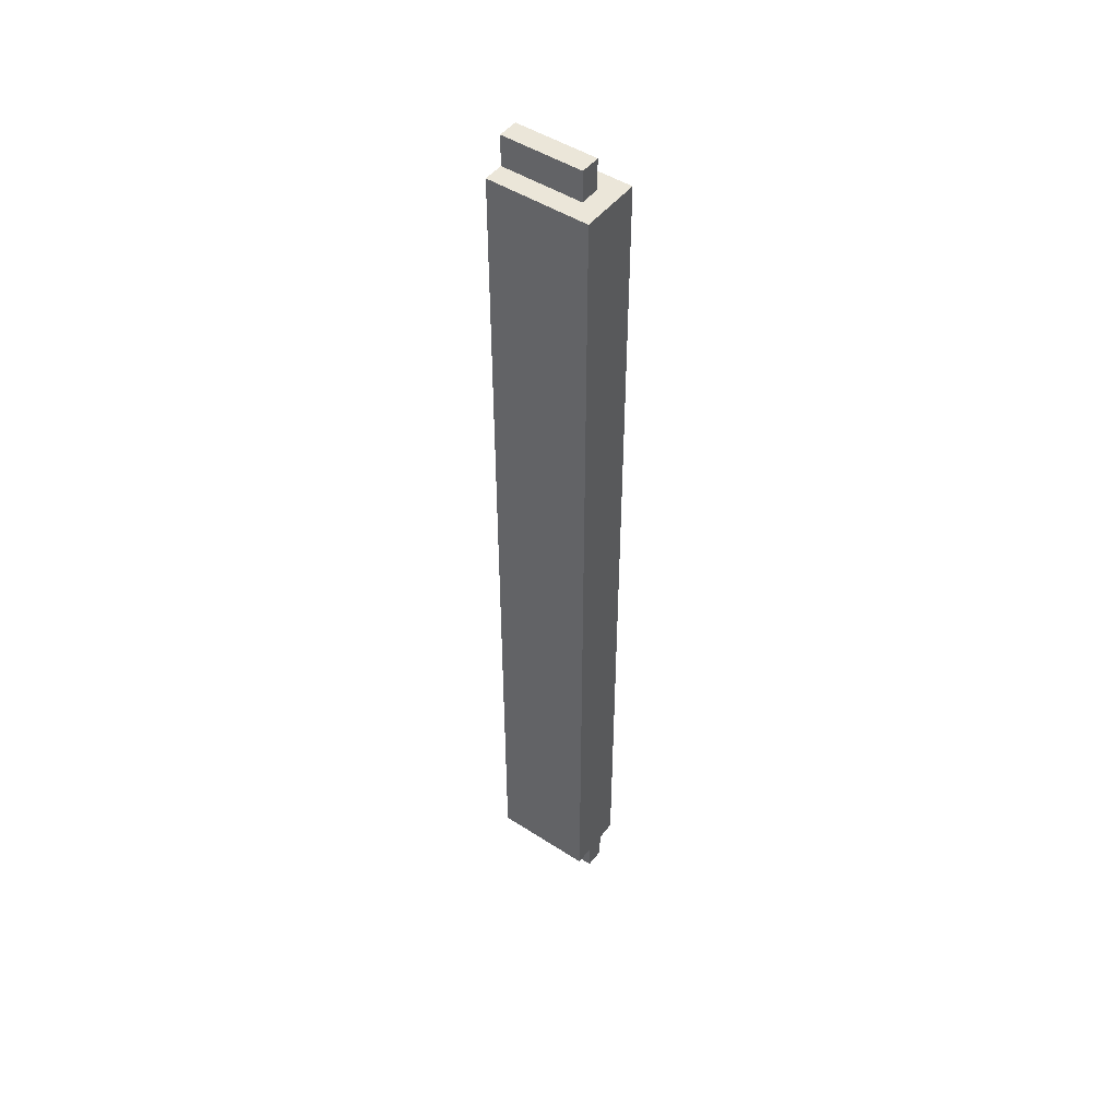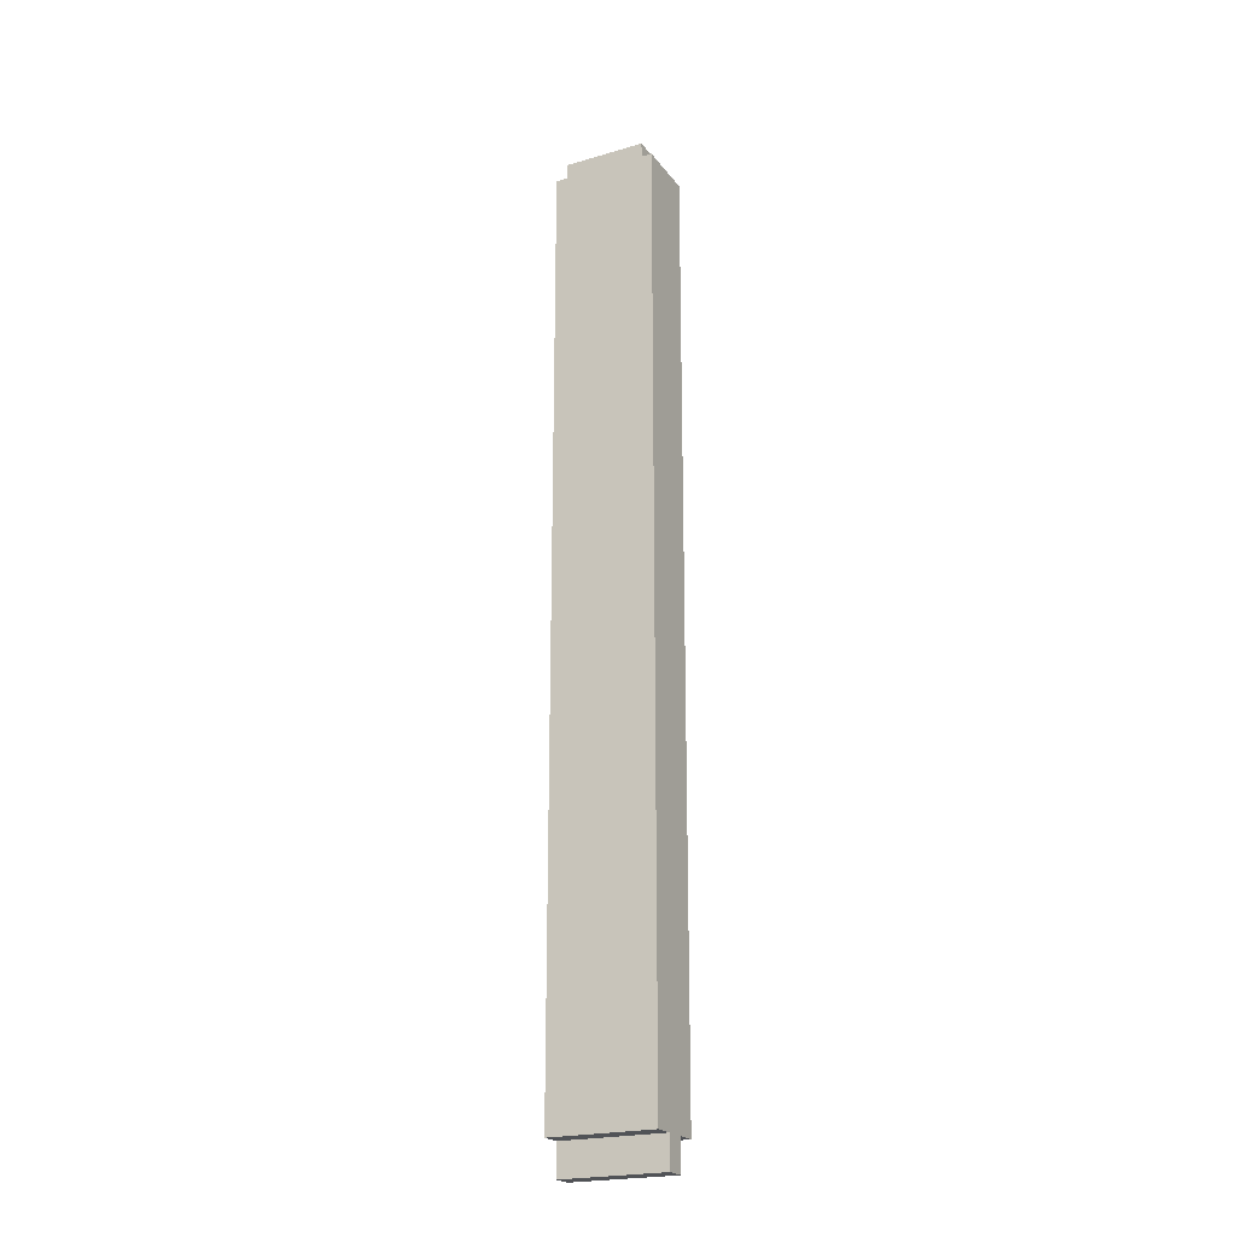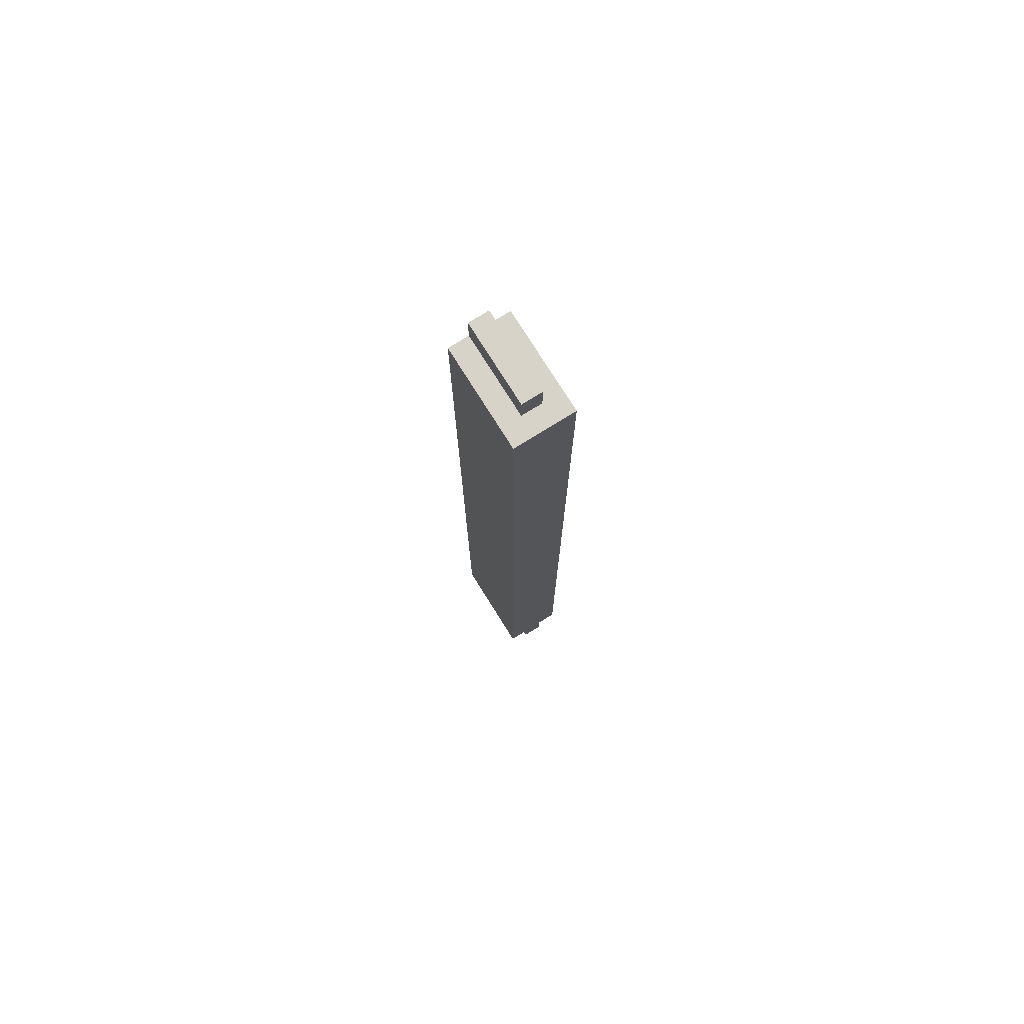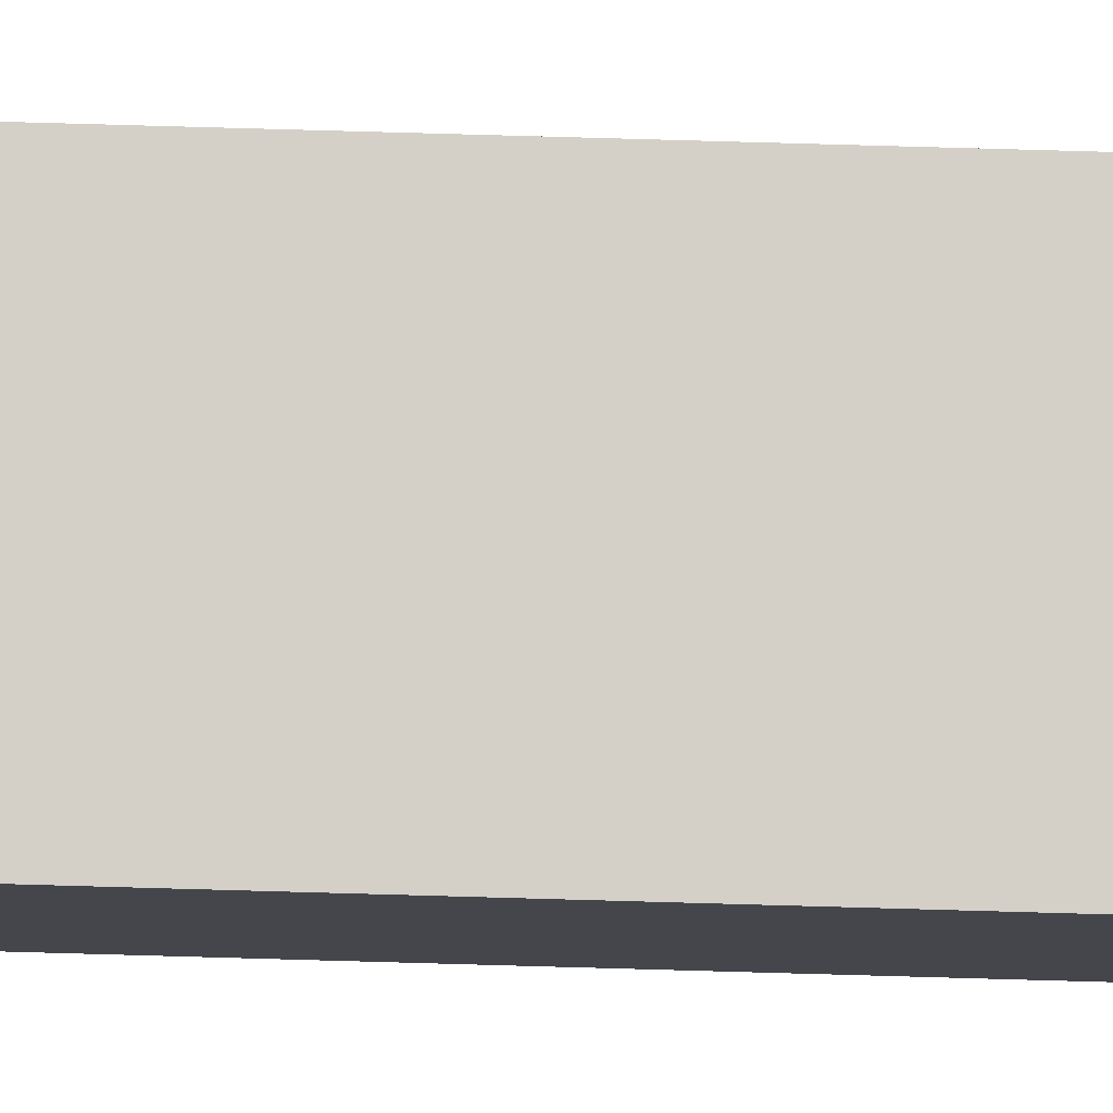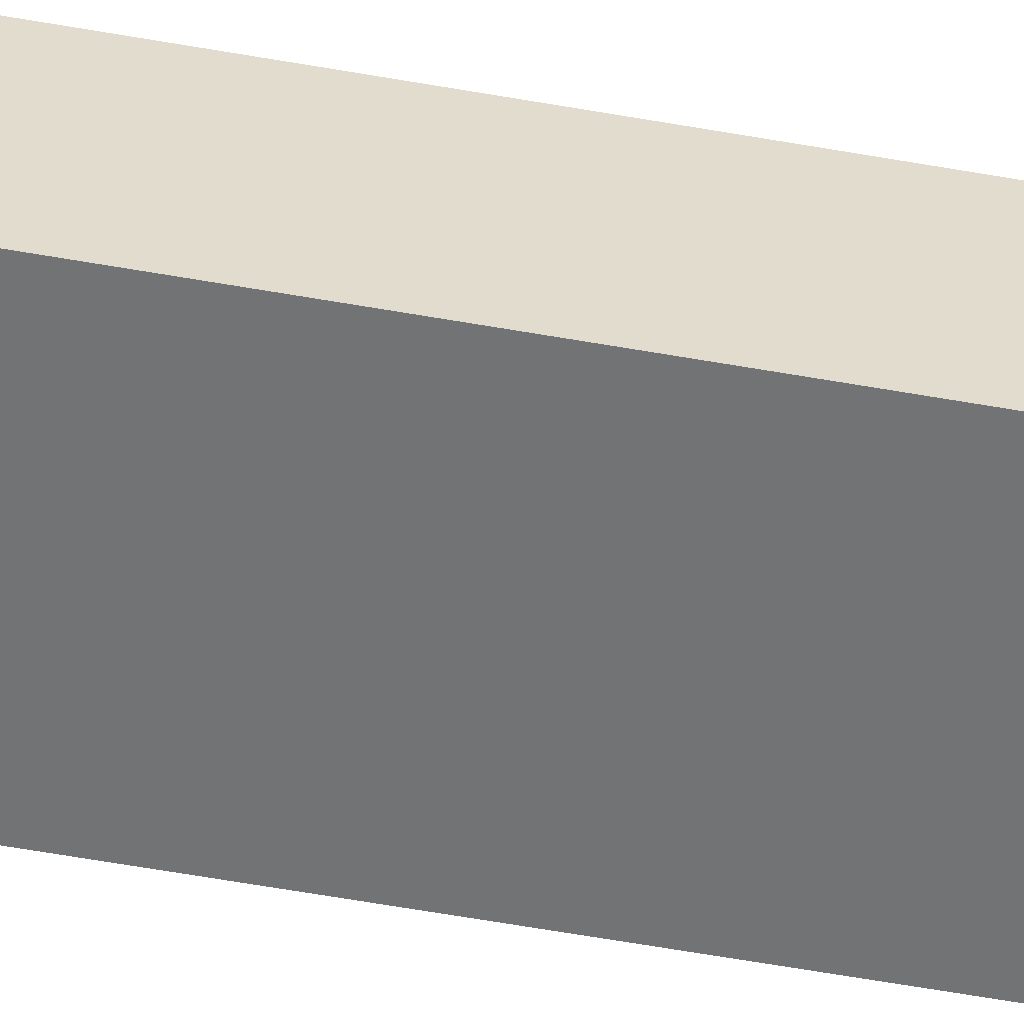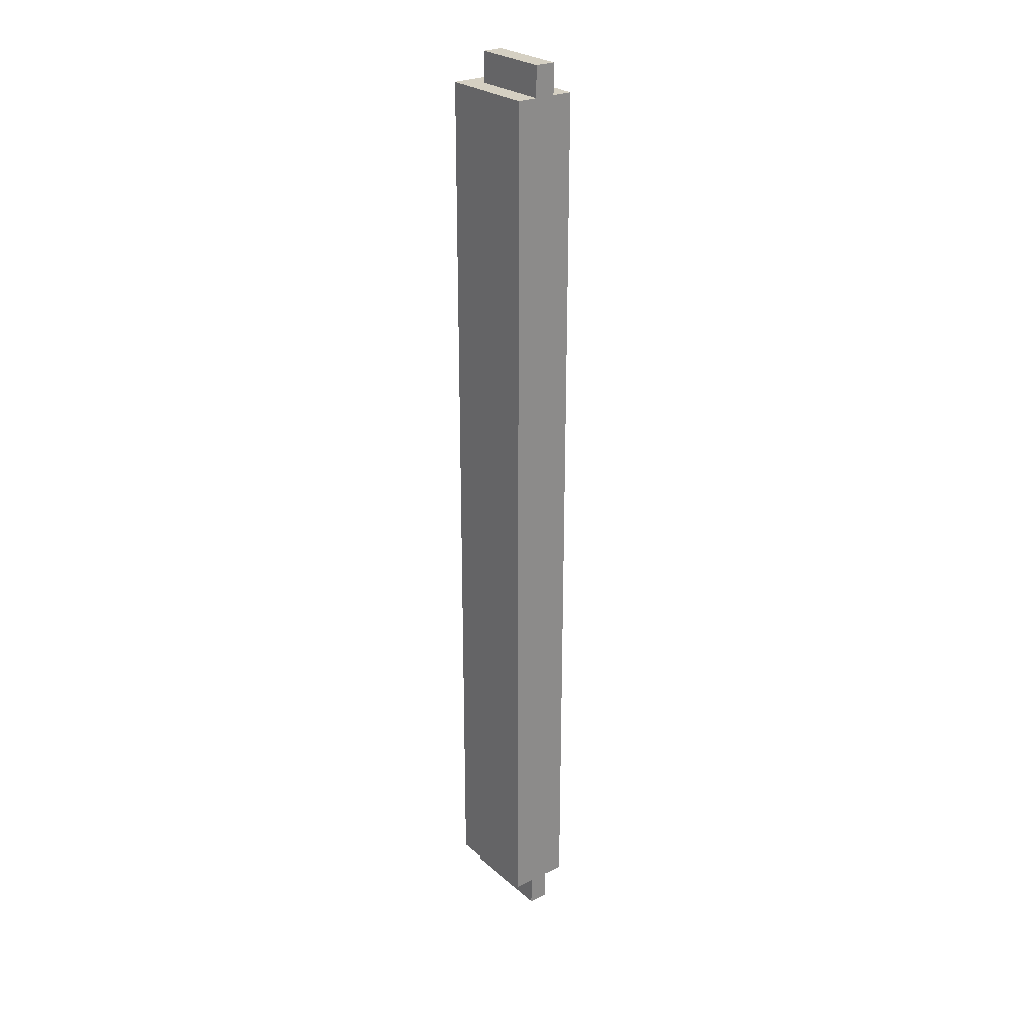
<metadata>
{"format":"obj","ext":"obj","renderer":"f3d","projection":"perspective","resolution":1024,"background":"white","views":[{"elev":48.0,"azim":36.0,"up":"+Z"},{"elev":-22.1,"azim":26.9,"up":"+Z"},{"elev":76.1,"azim":58.0,"up":"+Z"},{"elev":80.0,"azim":91.6,"up":"+Y"},{"elev":-55.8,"azim":79.2,"up":"+Y"},{"elev":26.2,"azim":-127.3,"up":"+Z"}]}
</metadata>
<code>
o drawer_kicker2/drawer_kicker12/mesh67/mesh67-geometry#mesh67-geometry
v 0.3097 0.08884 -0.1194
v 0.3097 0.08123 -0.1194
v 0.3097 0.08884 -0.1308
v 0.3097 0.07362 -0.1194
v 0.3097 0.08123 -0.1308
v 0.2716 0.08884 -0.1194
v 0.3097 0.09646 -0.1194
v 0.2716 0.07362 -0.1194
v 0.2716 0.08123 -0.1308
v 0.2716 0.08884 -0.1308
v 0.3097 0.07362 0.2194
v 0.2716 0.08123 -0.1194
v 0.2716 0.09646 -0.1194
v 0.3097 0.09646 0.2194
v 0.2716 0.07362 0.2194
v 0.2716 0.09646 0.2194
v 0.3021 0.08123 0.2194
v 0.2716 0.08123 0.2194
v 0.3021 0.08884 0.2194
v 0.2716 0.08884 0.2194
v 0.3021 0.08123 0.2308
v 0.2716 0.08884 0.2308
v 0.3021 0.08884 0.2308
v 0.2716 0.08123 0.2308
f 1 2 3
f 2 1 4
f 5 3 2
f 1 3 6
f 1 7 4
f 4 8 2
f 5 9 3
f 5 2 9
f 10 6 3
f 1 6 7
f 4 7 11
f 4 11 8
f 12 2 8
f 10 3 9
f 12 9 2
f 10 9 6
f 13 7 6
f 14 11 7
f 15 8 11
f 12 8 13
f 12 6 9
f 13 16 7
f 6 12 13
f 14 17 11
f 14 7 16
f 15 18 8
f 15 11 18
f 13 8 16
f 19 17 14
f 17 18 11
f 16 19 14
f 20 8 18
f 16 8 20
f 17 19 21
f 17 21 18
f 20 19 16
f 20 18 22
f 23 21 19
f 24 18 21
f 20 22 19
f 24 22 18
f 23 22 21
f 23 19 22
f 24 21 22
f 3 2 1
f 4 1 2
f 2 3 5
f 6 3 1
f 4 7 1
f 2 8 4
f 3 9 5
f 9 2 5
f 3 6 10
f 7 6 1
f 11 7 4
f 8 11 4
f 8 2 12
f 9 3 10
f 2 9 12
f 6 9 10
f 6 7 13
f 7 11 14
f 11 8 15
f 13 8 12
f 9 6 12
f 7 16 13
f 13 12 6
f 11 17 14
f 16 7 14
f 8 18 15
f 18 11 15
f 16 8 13
f 14 17 19
f 11 18 17
f 14 19 16
f 18 8 20
f 20 8 16
f 21 19 17
f 18 21 17
f 16 19 20
f 22 18 20
f 19 21 23
f 21 18 24
f 19 22 20
f 18 22 24
f 21 22 23
f 22 19 23
f 22 21 24

</code>
